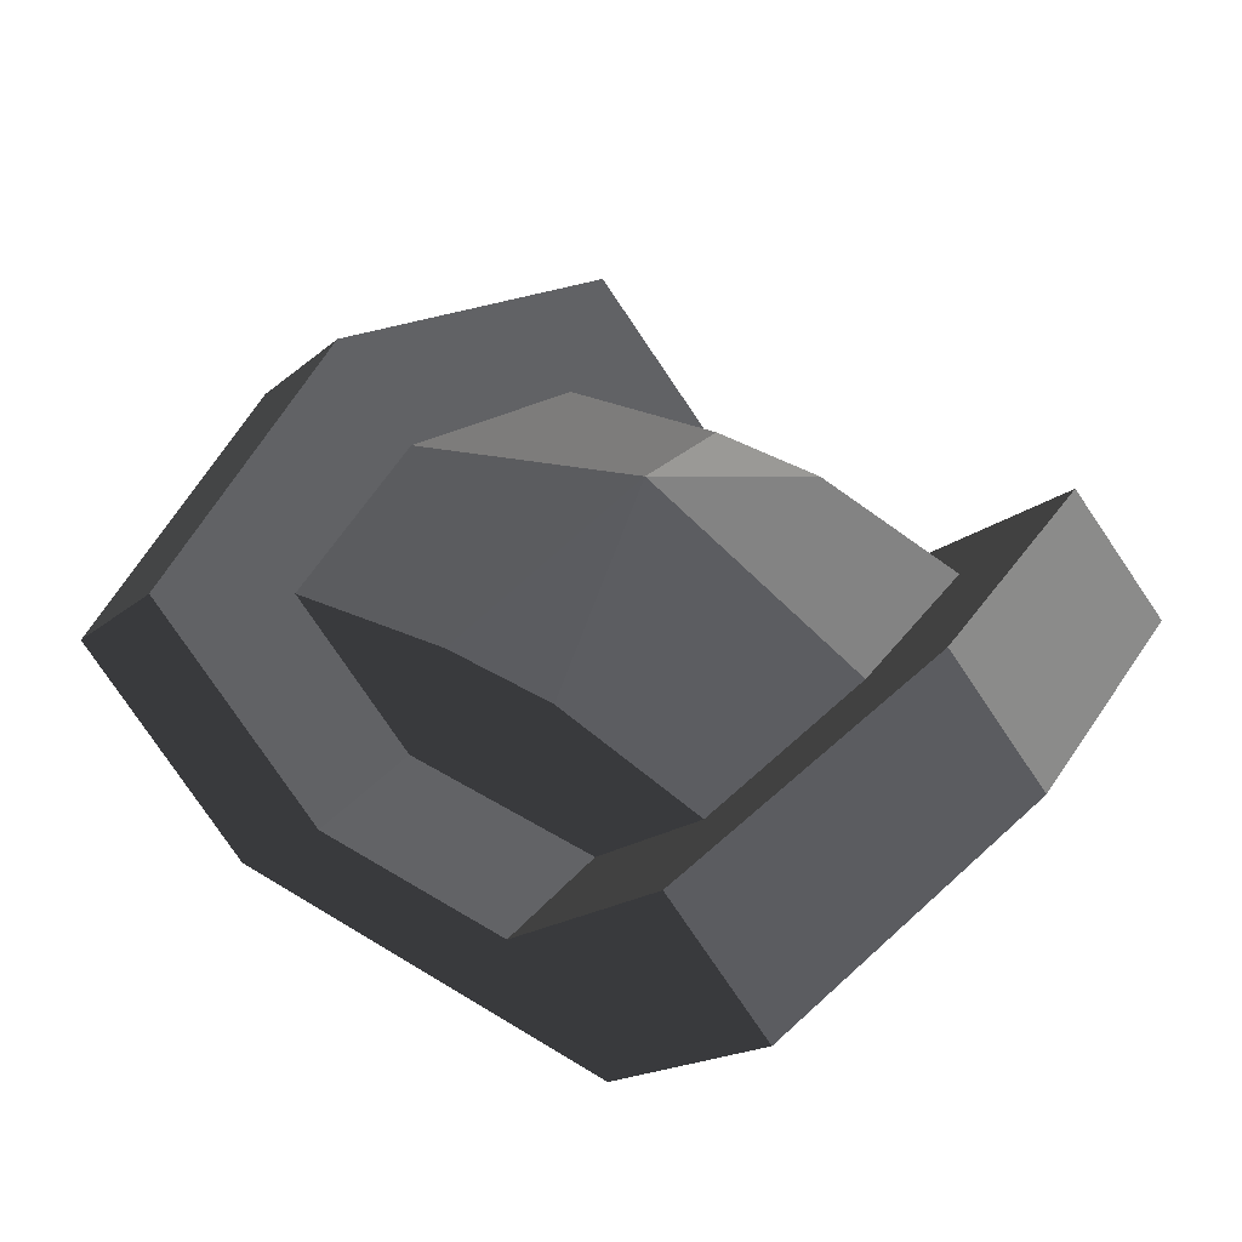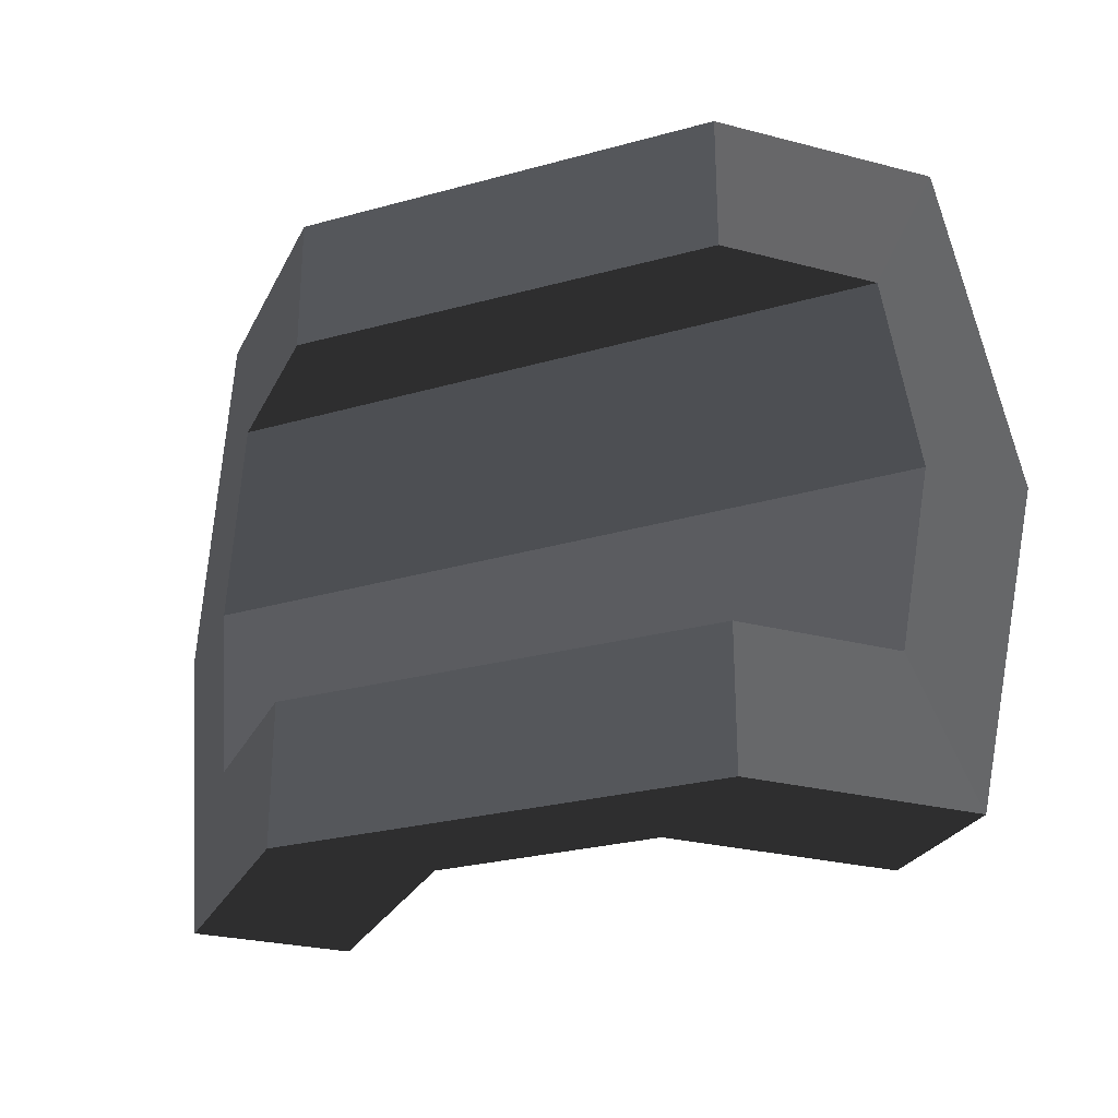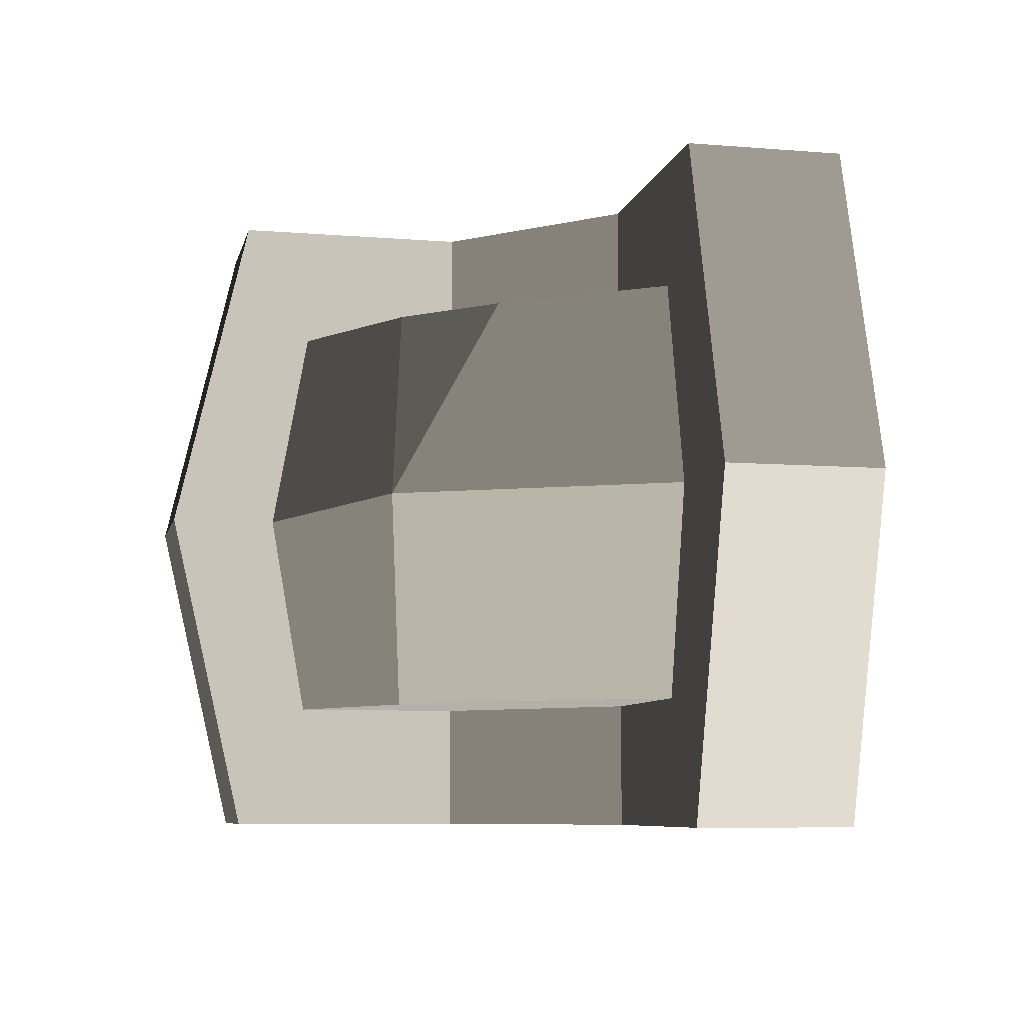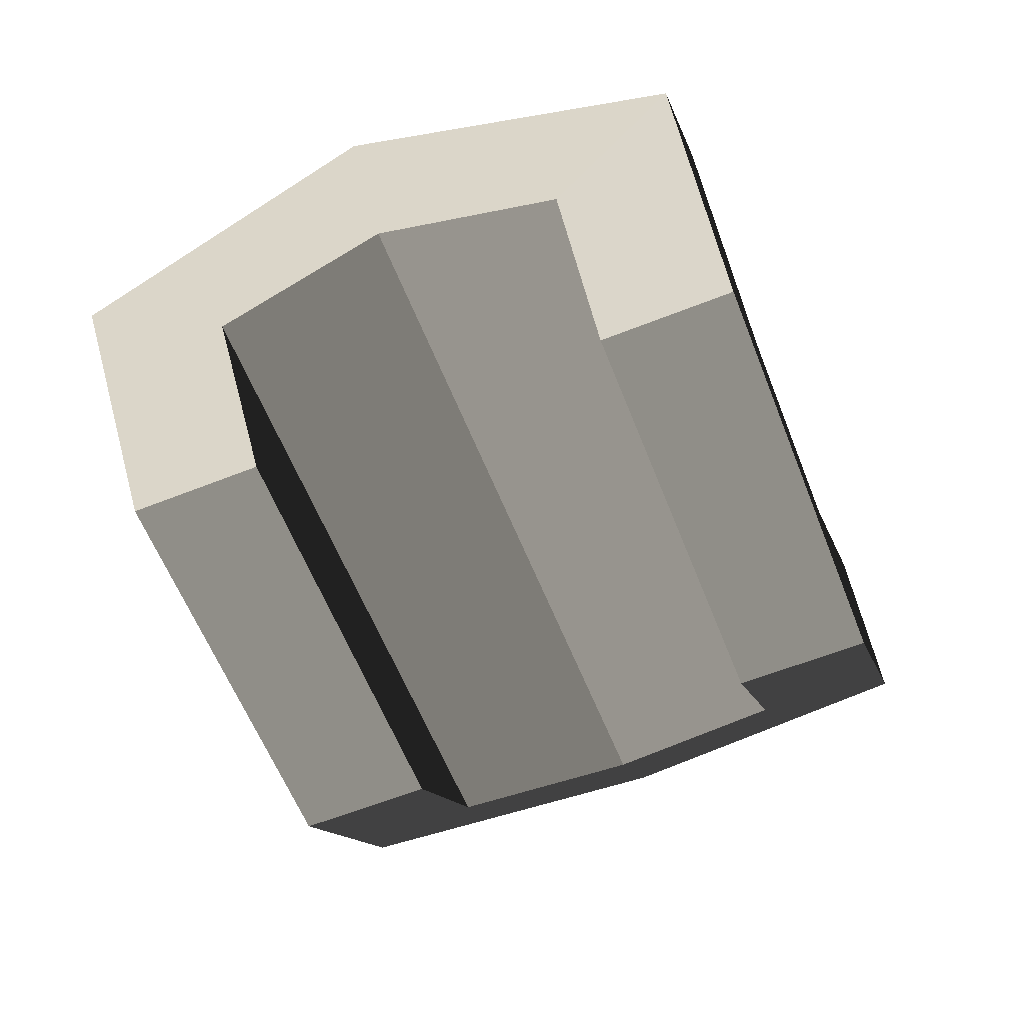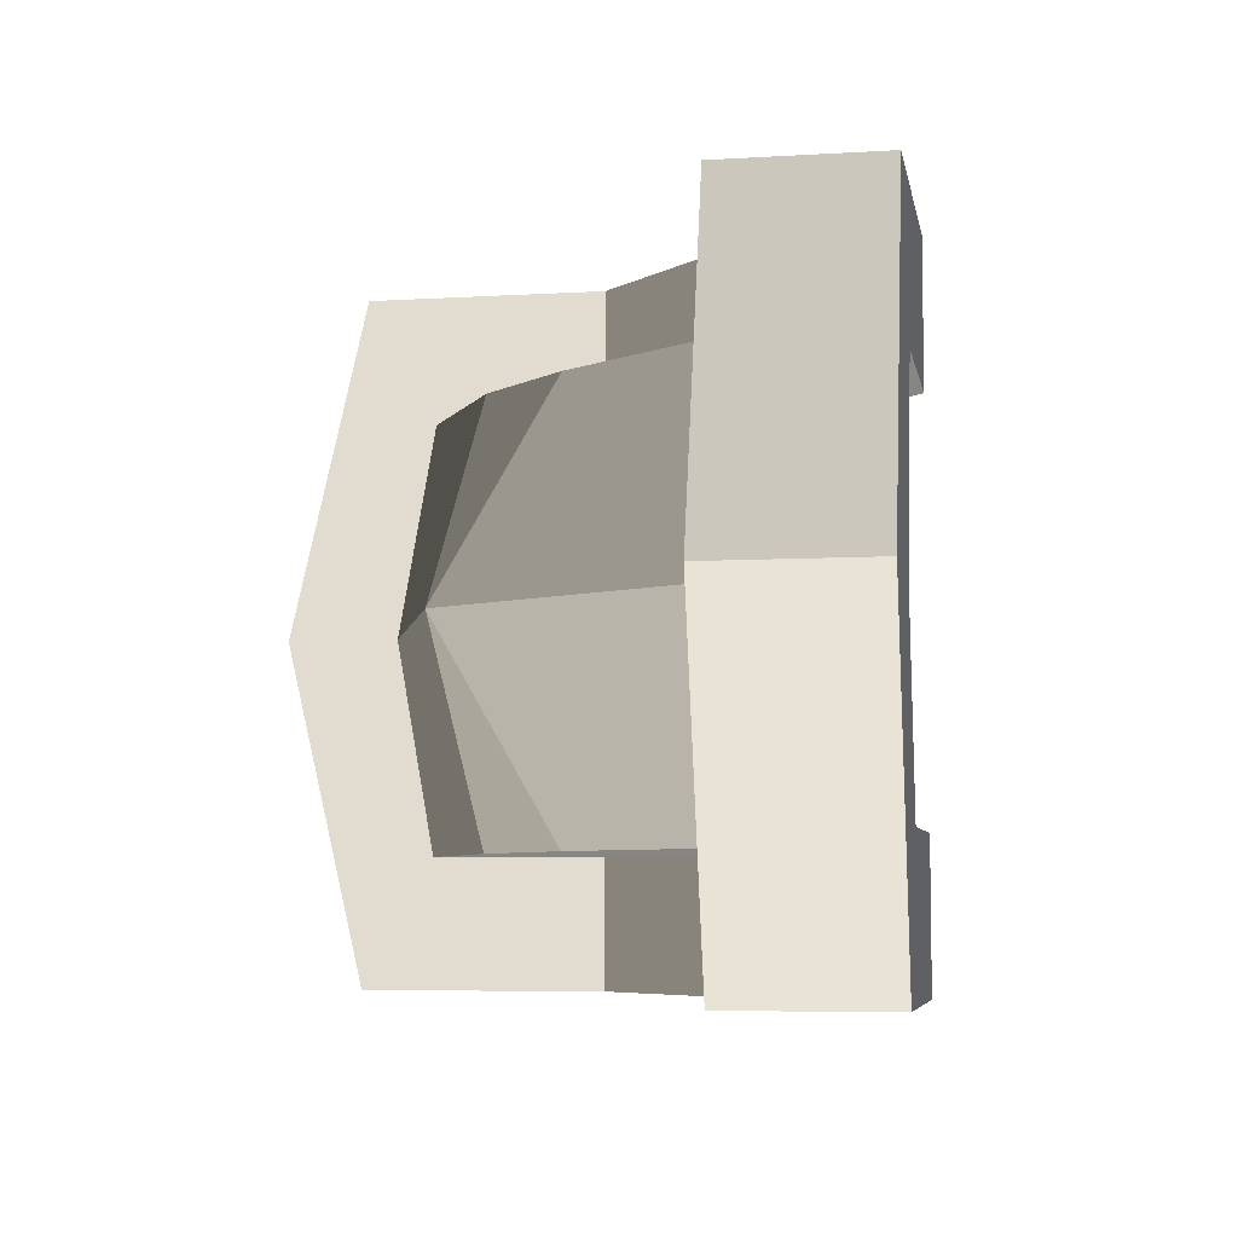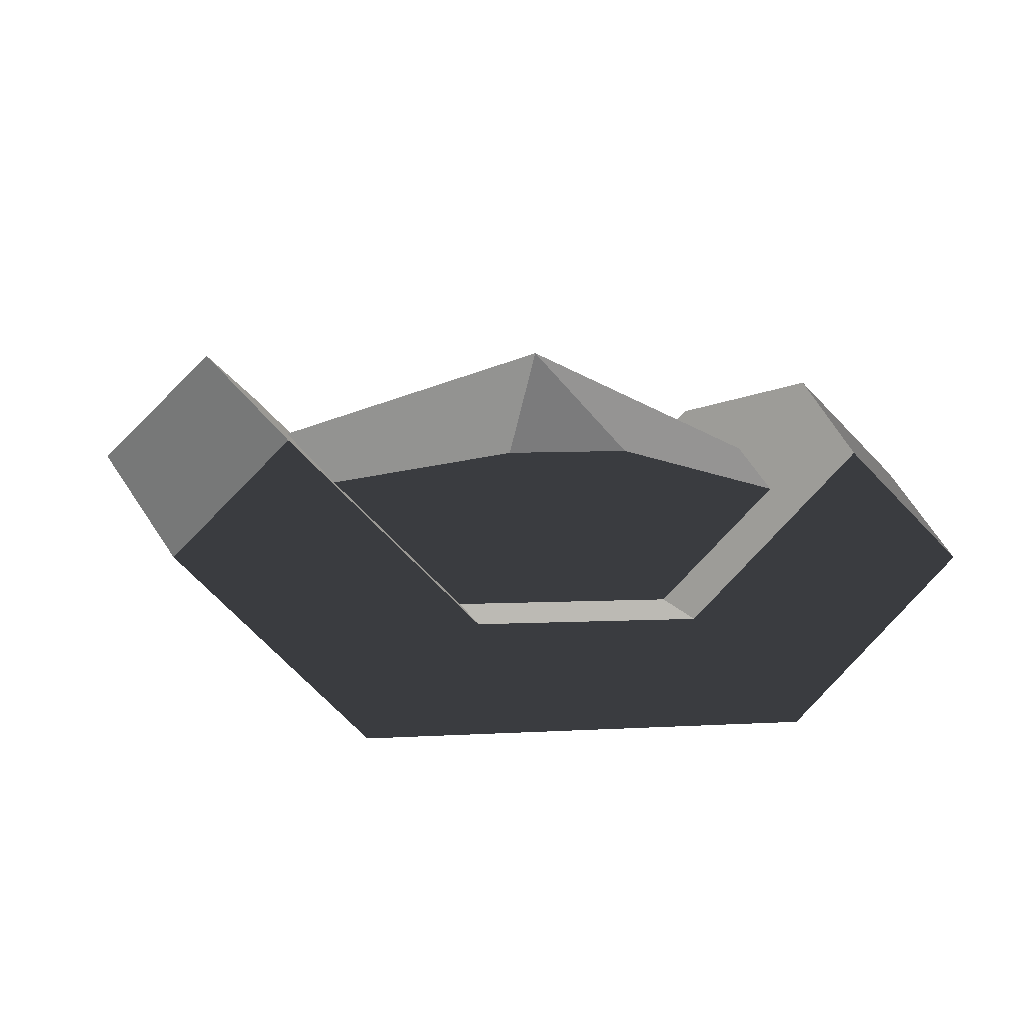
<metadata>
{"format":"obj","ext":"obj","renderer":"f3d","projection":"perspective","resolution":1024,"background":"white","views":[{"elev":39.8,"azim":37.2,"up":"+Y"},{"elev":-26.9,"azim":23.1,"up":"+Z"},{"elev":-7.7,"azim":-147.7,"up":"+Z"},{"elev":-62.2,"azim":111.8,"up":"+Y"},{"elev":-6.3,"azim":-124.8,"up":"+Z"},{"elev":6.6,"azim":-9.9,"up":"+Y"}]}
</metadata>
<code>
v  -1.319 -4.087 -7.382
v  1.146 -1.621 -7.383
v  -2.96 2.485 -7.382
v  -5.426 0.0198 -7.382
v  1.147 -1.621 -4.607
v  -1.757 1.282 -4.606
v  -4.222 -1.183 -4.247
v  -1.319 -4.087 -4.247
v  6.038 -1.644 -7.383
v  6.038 -1.644 -4.607
v  8.469 -4.091 -7.383
v  8.469 -4.091 -4.248
v  9.711 2.028 -7.383
v  8.633 0.9502 -4.607
v  12.14 -0.3996 -7.383
v  11.06 -1.477 -4.248
v  -6.97 1.565 0.0002
v  -5.005 -0.4004 0.0002
v  -4.505 4.03 0.0002
v  -2.54 2.065 0.0001
v  10.91 3.232 -0.0004
v  9.21 1.527 -0.0003
v  13.34 0.8038 -0.0005
v  11.64 -0.9009 -0.0004
v  2.332 1.903 -4.599
v  3.791 4.046 -0.0001
v  5.075 1.909 -4.603
v  -1.319 -4.087 7.383
v  -5.425 0.0198 7.383
v  -2.959 2.485 7.383
v  1.147 -1.624 7.382
v  1.147 -1.621 4.606
v  -1.756 1.282 4.607
v  -4.222 -1.183 4.247
v  -1.319 -4.087 4.247
v  6.039 -1.644 4.606
v  6.039 -1.648 7.382
v  8.469 -4.09 7.382
v  8.469 -4.091 4.247
v  8.634 0.9502 4.606
v  9.711 2.028 7.382
v  12.14 -0.3996 7.382
v  11.06 -1.477 4.247
v  2.332 1.903 4.599
v  5.075 1.909 4.603
g JianJia_r_lv01
f 4 3 2 1
f 2 3 6 5
f 4 1 8 7
f 10 9 2 5
f 9 11 1 2
f 11 12 8 1
f 14 13 9 10
f 13 15 11 9
f 15 16 12 11
f 18 17 4 7
f 17 19 3 4
f 19 20 6 3
f 22 21 13 14
f 21 23 15 13
f 23 24 16 15
f 20 26 25 6
f 25 26 27
f 14 27 26 22
f 25 5 6
f 27 10 5 25
f 14 10 27
f 31 30 29 28
f 33 30 31 32
f 35 28 29 34
f 31 37 36 32
f 28 38 37 31
f 35 39 38 28
f 37 41 40 36
f 38 42 41 37
f 39 43 42 38
f 29 17 18 34
f 30 19 17 29
f 33 20 19 30
f 41 21 22 40
f 42 23 21 41
f 43 24 23 42
f 44 26 20 33
f 26 44 45
f 26 45 40 22
f 32 44 33
f 32 36 45 44
f 36 40 45
f 7 8 12 16
f 34 43 39 35
f 16 24 18 7
f 18 24 43 34

</code>
